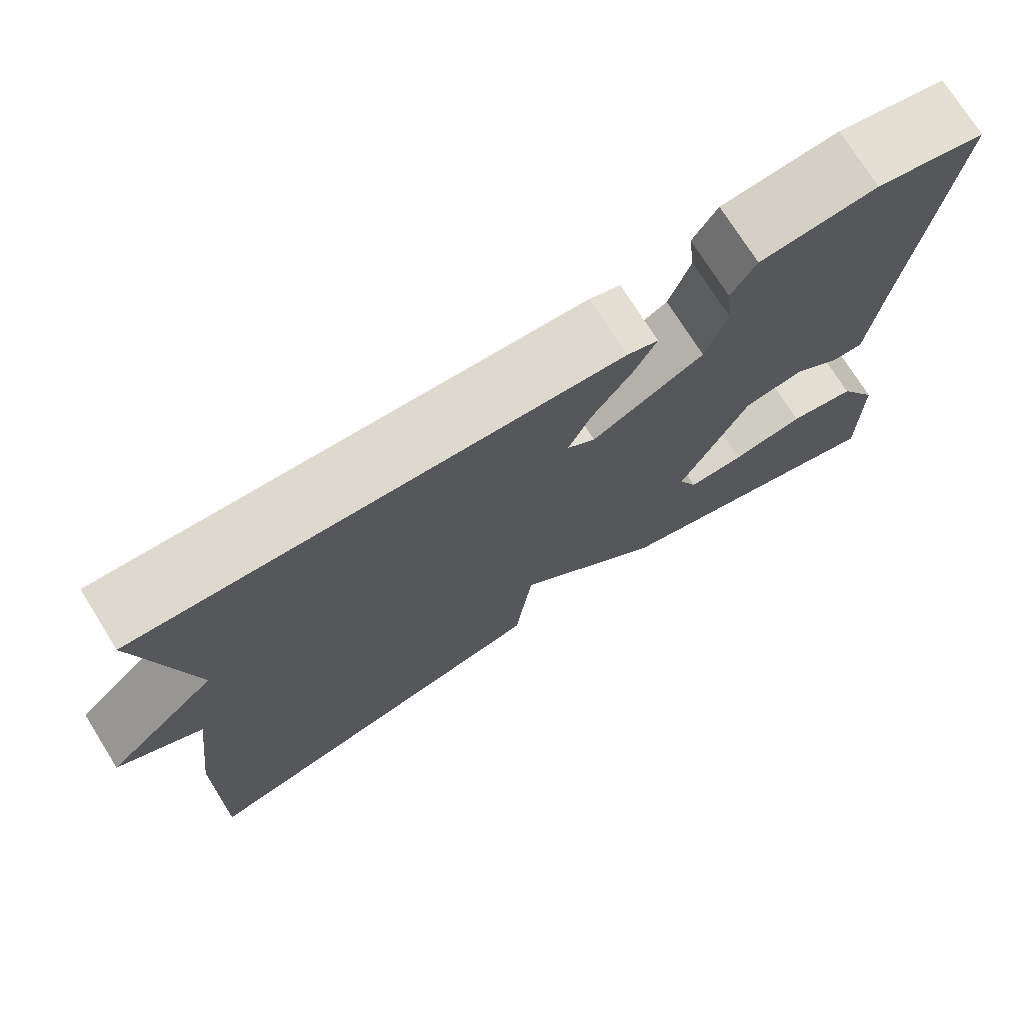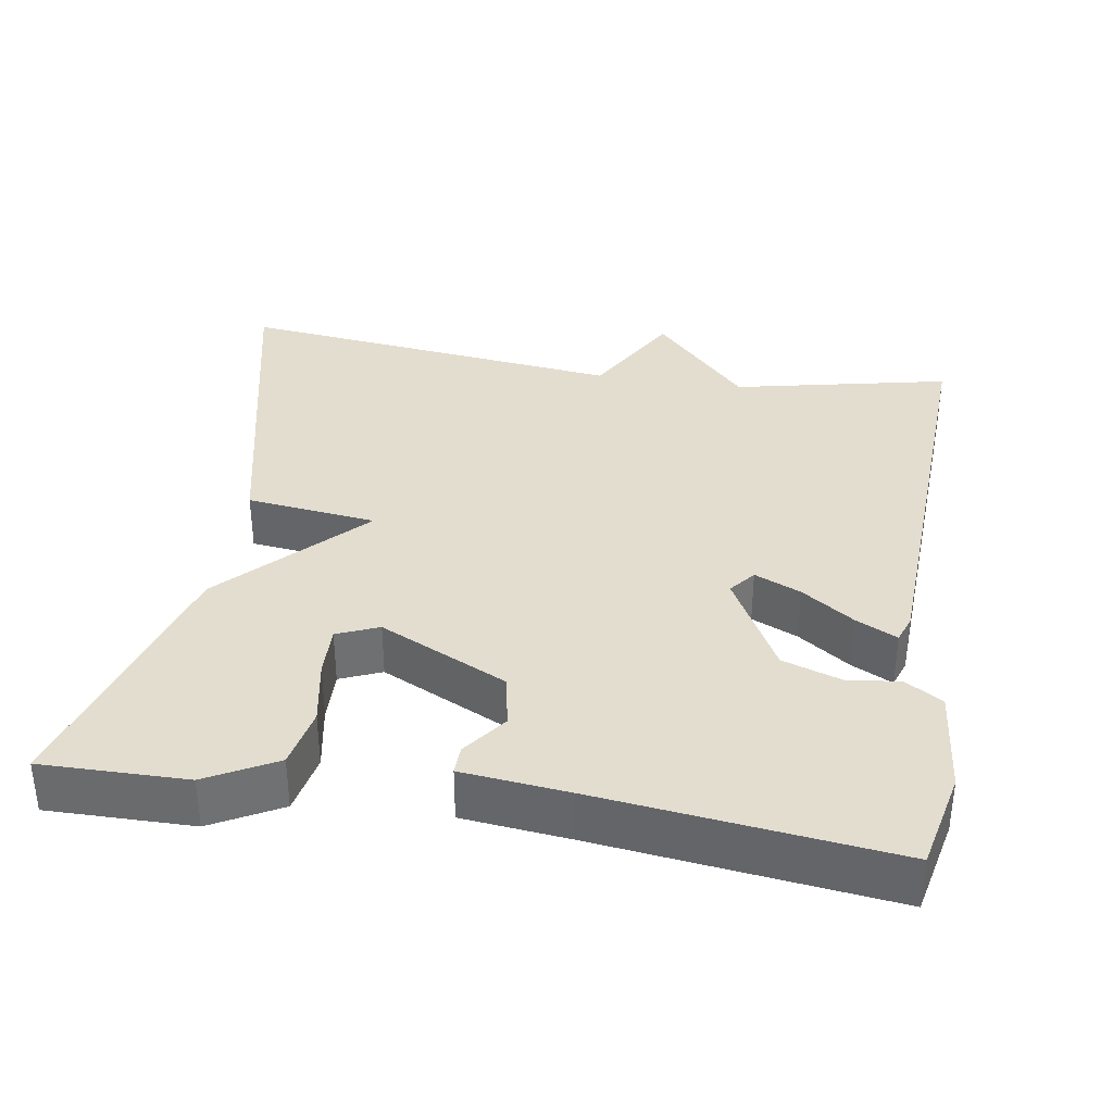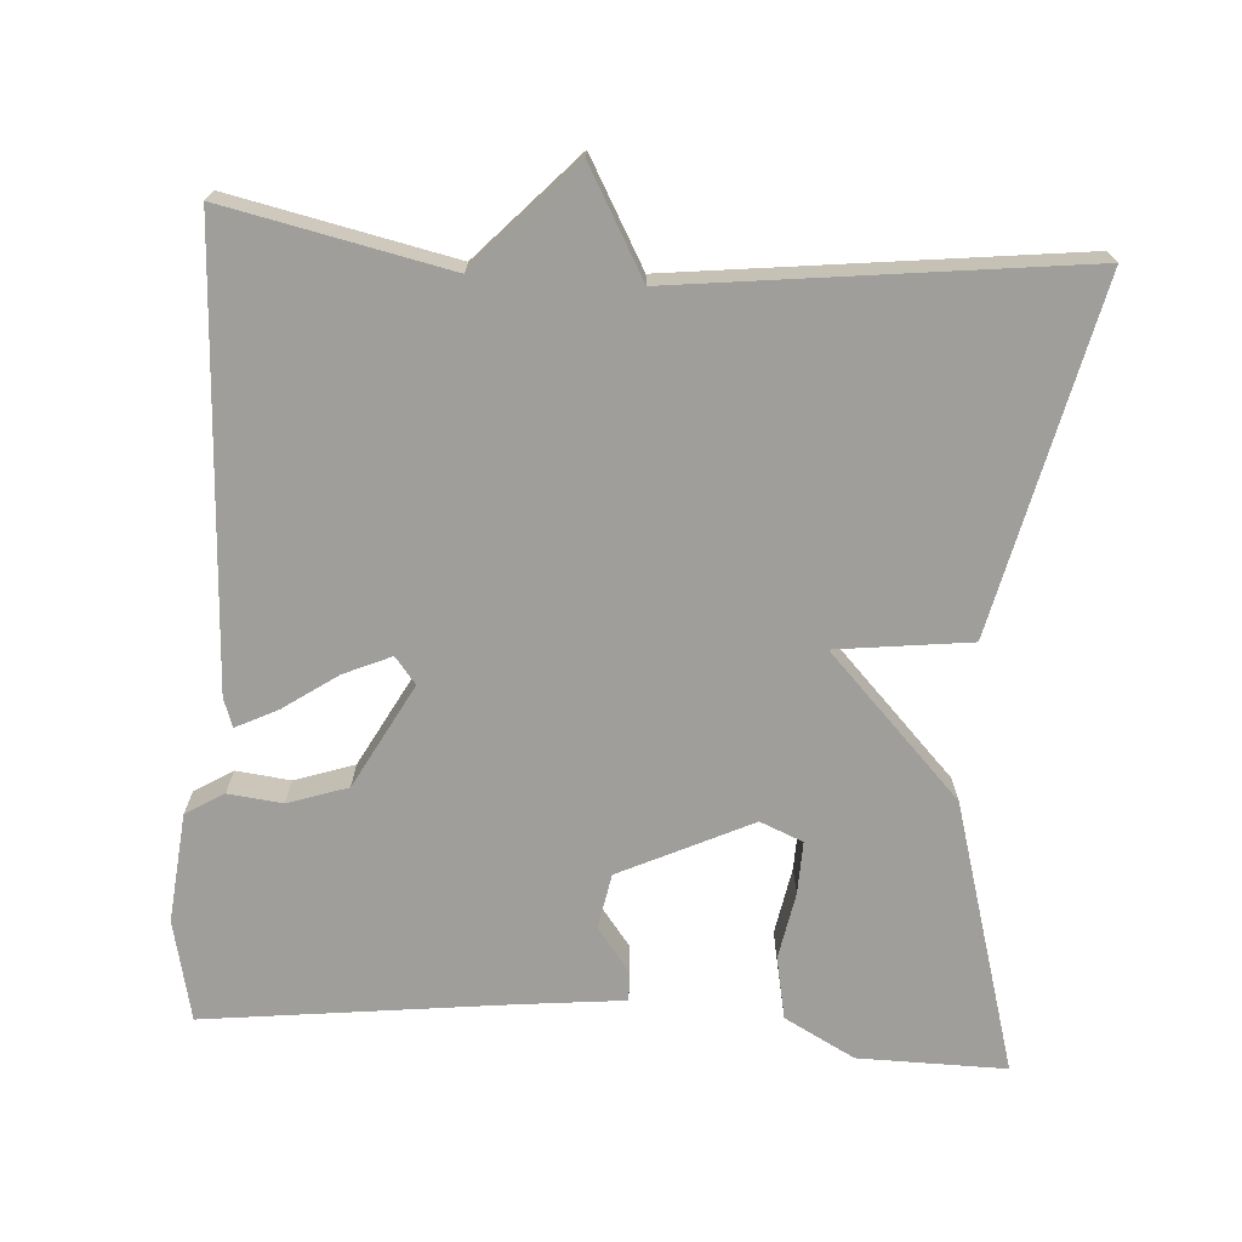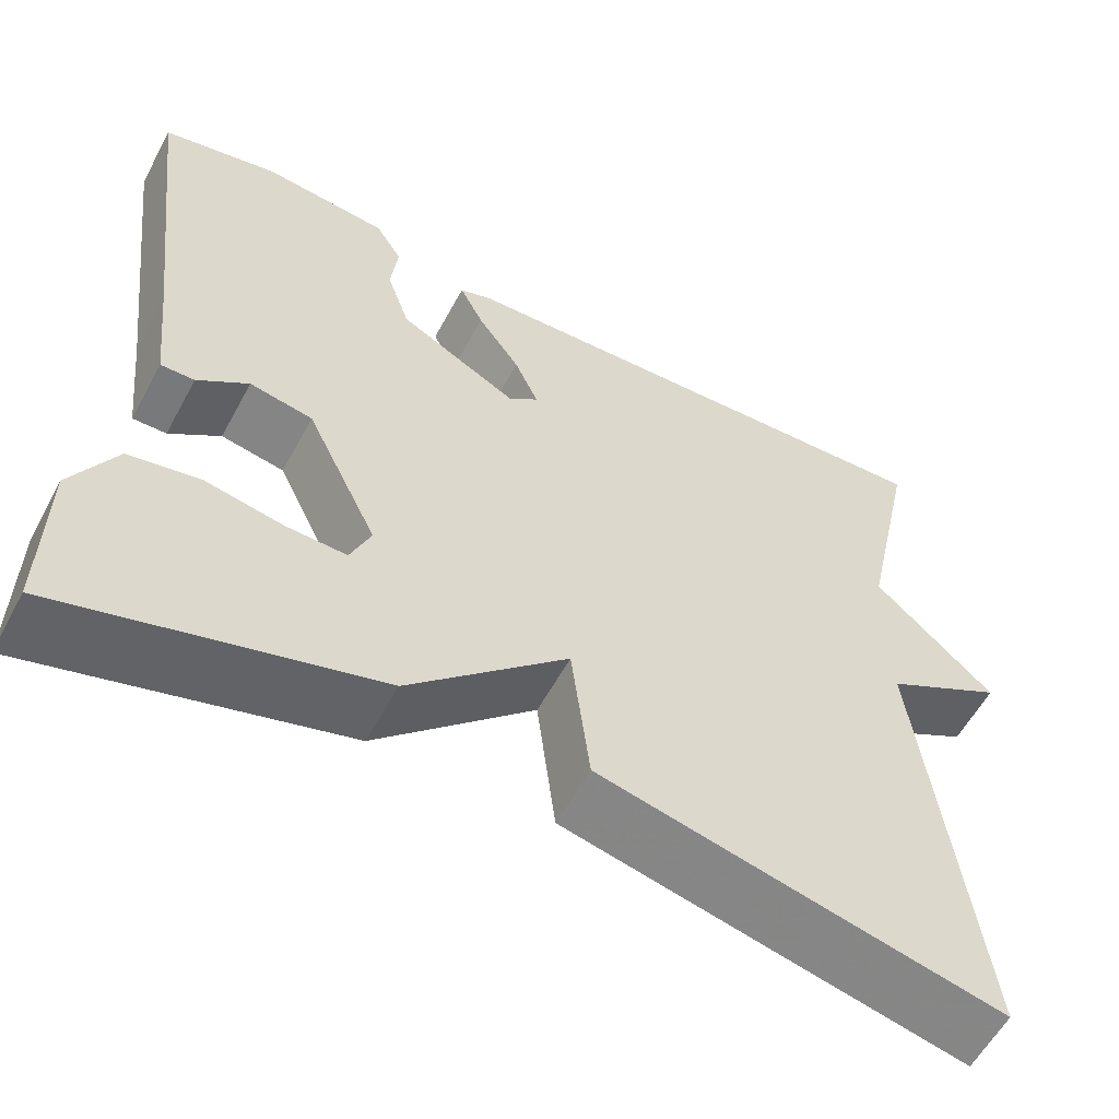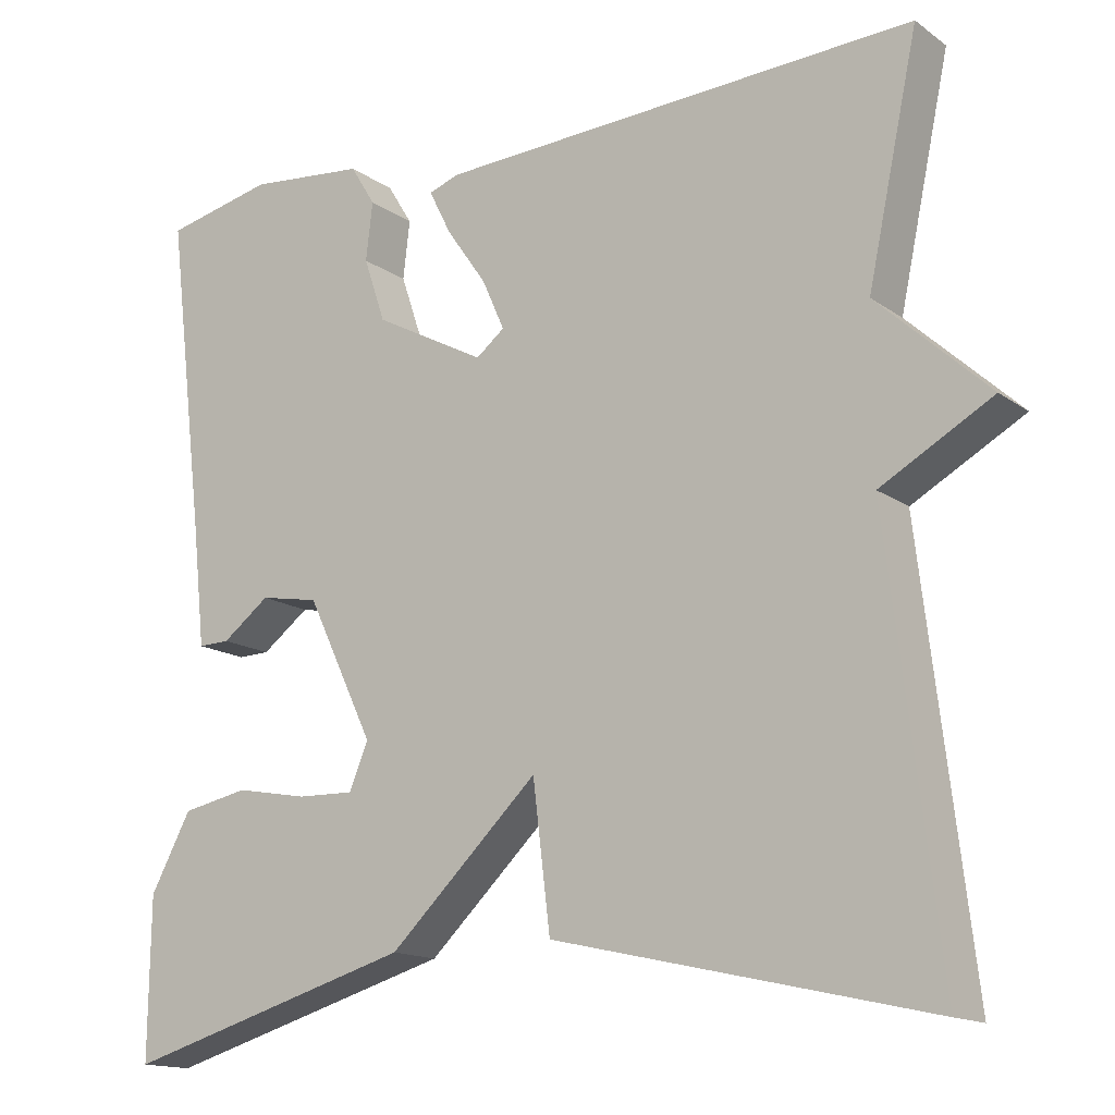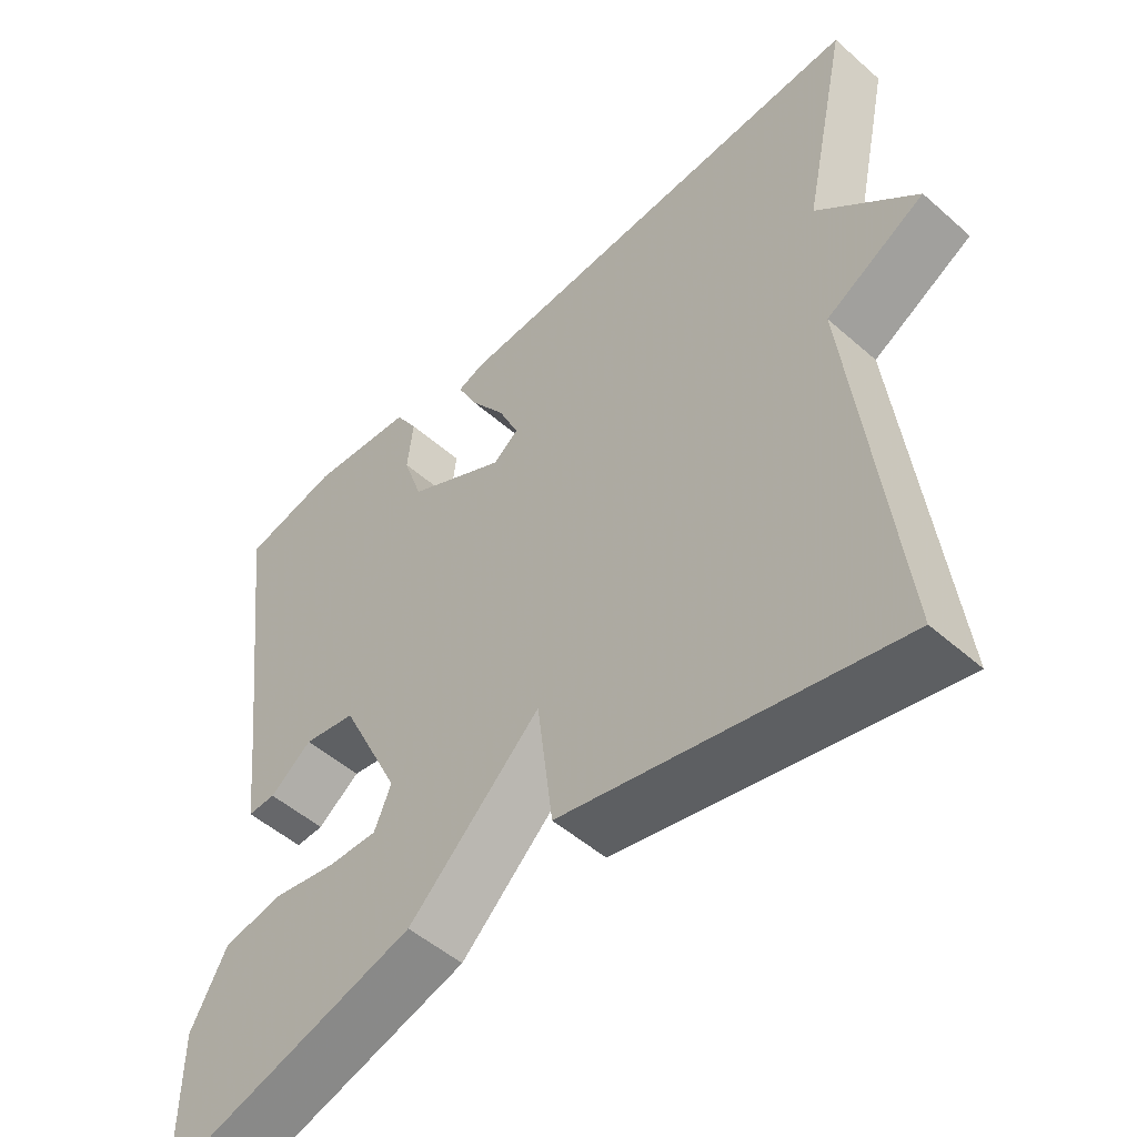
<metadata>
{"format":"obj","ext":"obj","renderer":"f3d","projection":"perspective","resolution":1024,"background":"white","views":[{"elev":73.9,"azim":147.9,"up":"+Z"},{"elev":35.6,"azim":-81.0,"up":"+Y"},{"elev":-70.8,"azim":86.1,"up":"+Y"},{"elev":-58.3,"azim":-28.3,"up":"+Z"},{"elev":-15.0,"azim":34.5,"up":"+Z"},{"elev":-50.9,"azim":46.2,"up":"+Z"}]}
</metadata>
<code>
v 0.5 0.07 -0.5
v 0.051 0.07 -0.398
v 0.03 0.07 -0.226
v -0.149 0.07 -0.398
v -0.5 0.07 -0.5
v -0.498 0.07 -0.309
v -0.449 0.07 -0.218
v -0.369 0.07 -0.202
v -0.282 0.07 -0.218
v -0.214 0.07 -0.22
v -0.191 0.07 -0.165
v -0.272 0.07 0.004
v -0.343 0.07 0.017
v -0.4 0.07 -0.026
v -0.438 0.07 -0.027
v -0.453 0.07 0.112
v -0.5 0.07 0.5
v -0.369 0.07 0.529
v -0.228 0.07 0.515
v -0.198 0.07 0.466
v -0.206 0.07 0.396
v -0.18 0.07 0.319
v -0.046 0.07 0.247
v -0.012 0.07 0.274
v -0.039 0.07 0.335
v -0.087 0.07 0.404
v -0.114 0.07 0.458
v -0.077 0.07 0.471
v 0.5 0.07 0.5
v 0.439 0.07 0.214
v 0.573 0.07 0.089
v 0.439 0.07 0.014
v 0.5 0 -0.5
v 0.051 0 -0.398
v 0.03 0 -0.226
v -0.149 0 -0.398
v -0.5 0 -0.5
v -0.498 0 -0.309
v -0.449 0 -0.218
v -0.369 0 -0.202
v -0.282 0 -0.218
v -0.214 0 -0.22
v -0.191 0 -0.165
v -0.272 0 0.004
v -0.343 0 0.017
v -0.4 0 -0.026
v -0.438 0 -0.027
v -0.453 0 0.112
v -0.5 0 0.5
v -0.369 0 0.529
v -0.228 0 0.515
v -0.198 0 0.466
v -0.206 0 0.396
v -0.18 0 0.319
v -0.046 0 0.247
v -0.012 0 0.274
v -0.039 0 0.335
v -0.087 0 0.404
v -0.114 0 0.458
v -0.077 0 0.471
v 0.5 0 0.5
v 0.439 0 0.214
v 0.573 0 0.089
v 0.439 0 0.014
f 30 31 32
f 28 29 30
f 27 28 30
f 26 27 30
f 25 26 30
f 24 25 30 32
f 23 24 32 1
f 19 20 21
f 18 19 21
f 17 18 21
f 16 17 21
f 16 21 22
f 15 16 22
f 14 15 22
f 13 14 22
f 12 13 22 23
f 7 8 9
f 6 7 9
f 5 6 9
f 4 5 9
f 4 9 10
f 3 4 10 11
f 1 2 3
f 23 1 3
f 3 11 12 23
f 64 63 62
f 62 61 60
f 62 60 59
f 62 59 58
f 62 58 57
f 64 62 57 56
f 33 64 56 55
f 53 52 51
f 53 51 50
f 53 50 49
f 53 49 48
f 54 53 48
f 54 48 47
f 54 47 46
f 54 46 45
f 55 54 45 44
f 41 40 39
f 41 39 38
f 41 38 37
f 41 37 36
f 42 41 36
f 43 42 36 35
f 35 34 33
f 35 33 55
f 55 44 43 35
f 1 33 34 2
f 2 34 35 3
f 3 35 36 4
f 4 36 37 5
f 5 37 38 6
f 6 38 39 7
f 7 39 40 8
f 8 40 41 9
f 9 41 42 10
f 10 42 43 11
f 11 43 44 12
f 12 44 45 13
f 13 45 46 14
f 14 46 47 15
f 15 47 48 16
f 16 48 49 17
f 17 49 50 18
f 18 50 51 19
f 19 51 52 20
f 20 52 53 21
f 21 53 54 22
f 22 54 55 23
f 23 55 56 24
f 24 56 57 25
f 25 57 58 26
f 26 58 59 27
f 27 59 60 28
f 28 60 61 29
f 29 61 62 30
f 30 62 63 31
f 31 63 64 32
f 32 64 33 1

</code>
